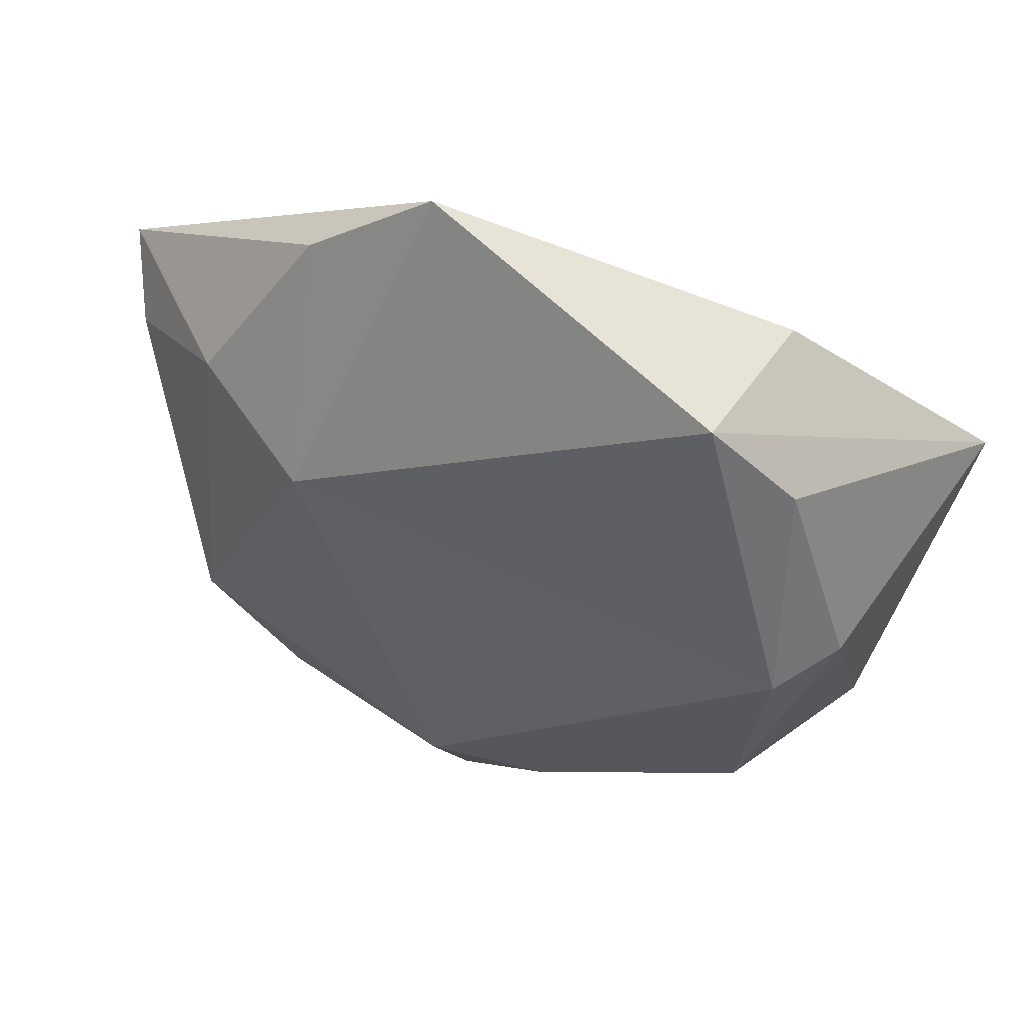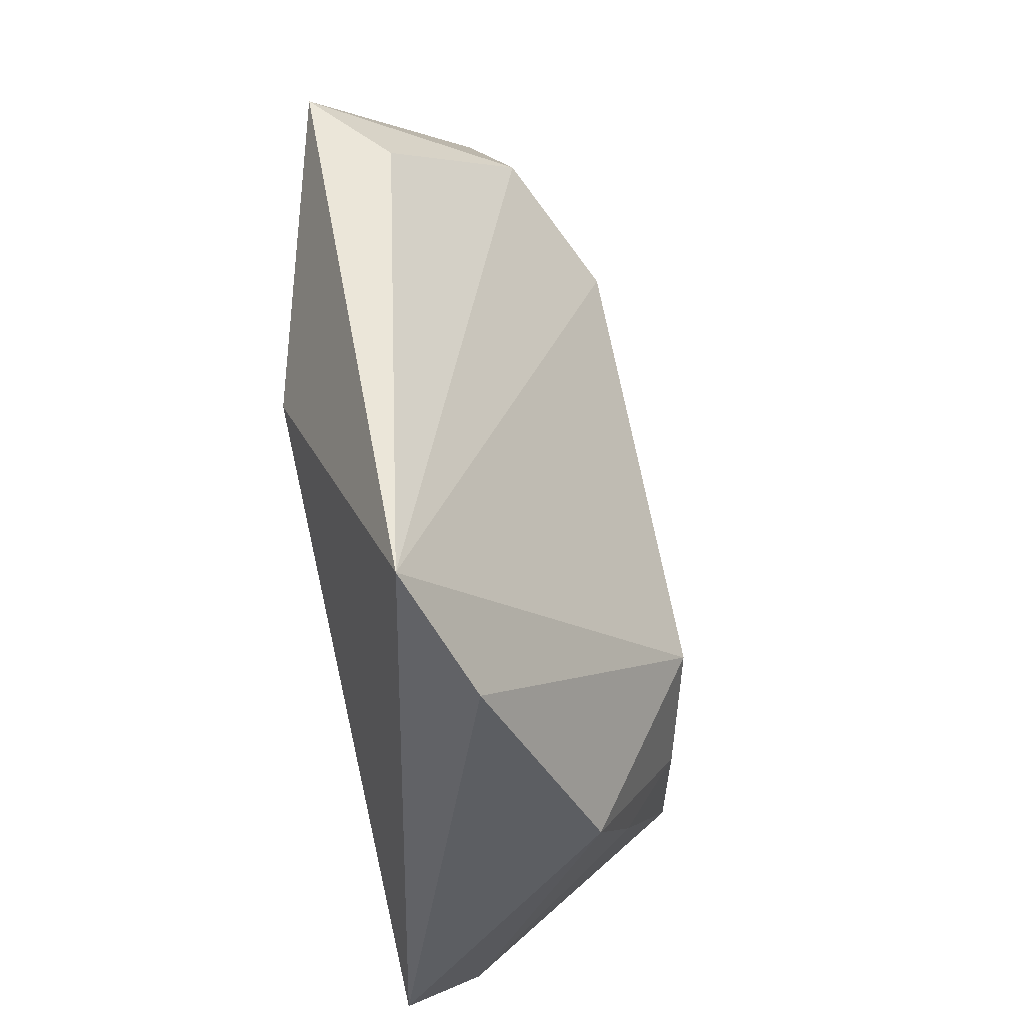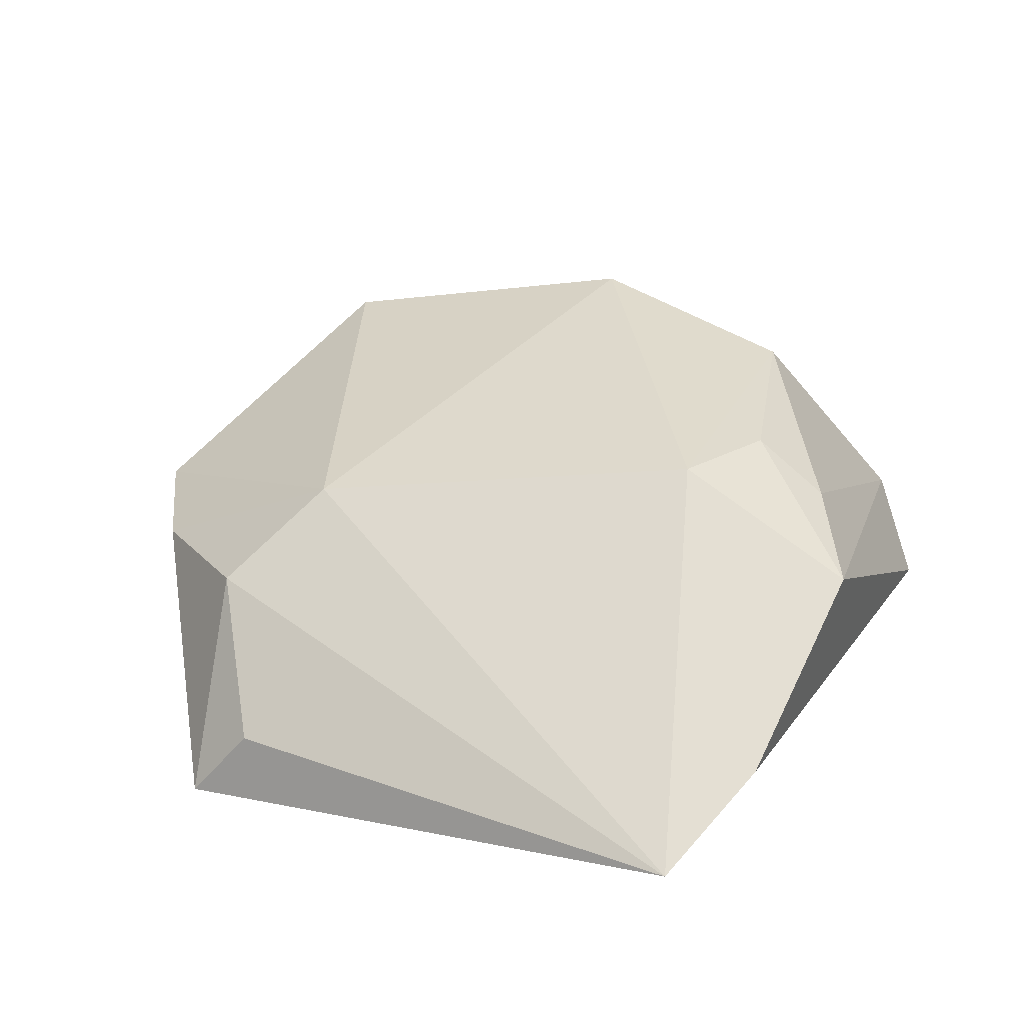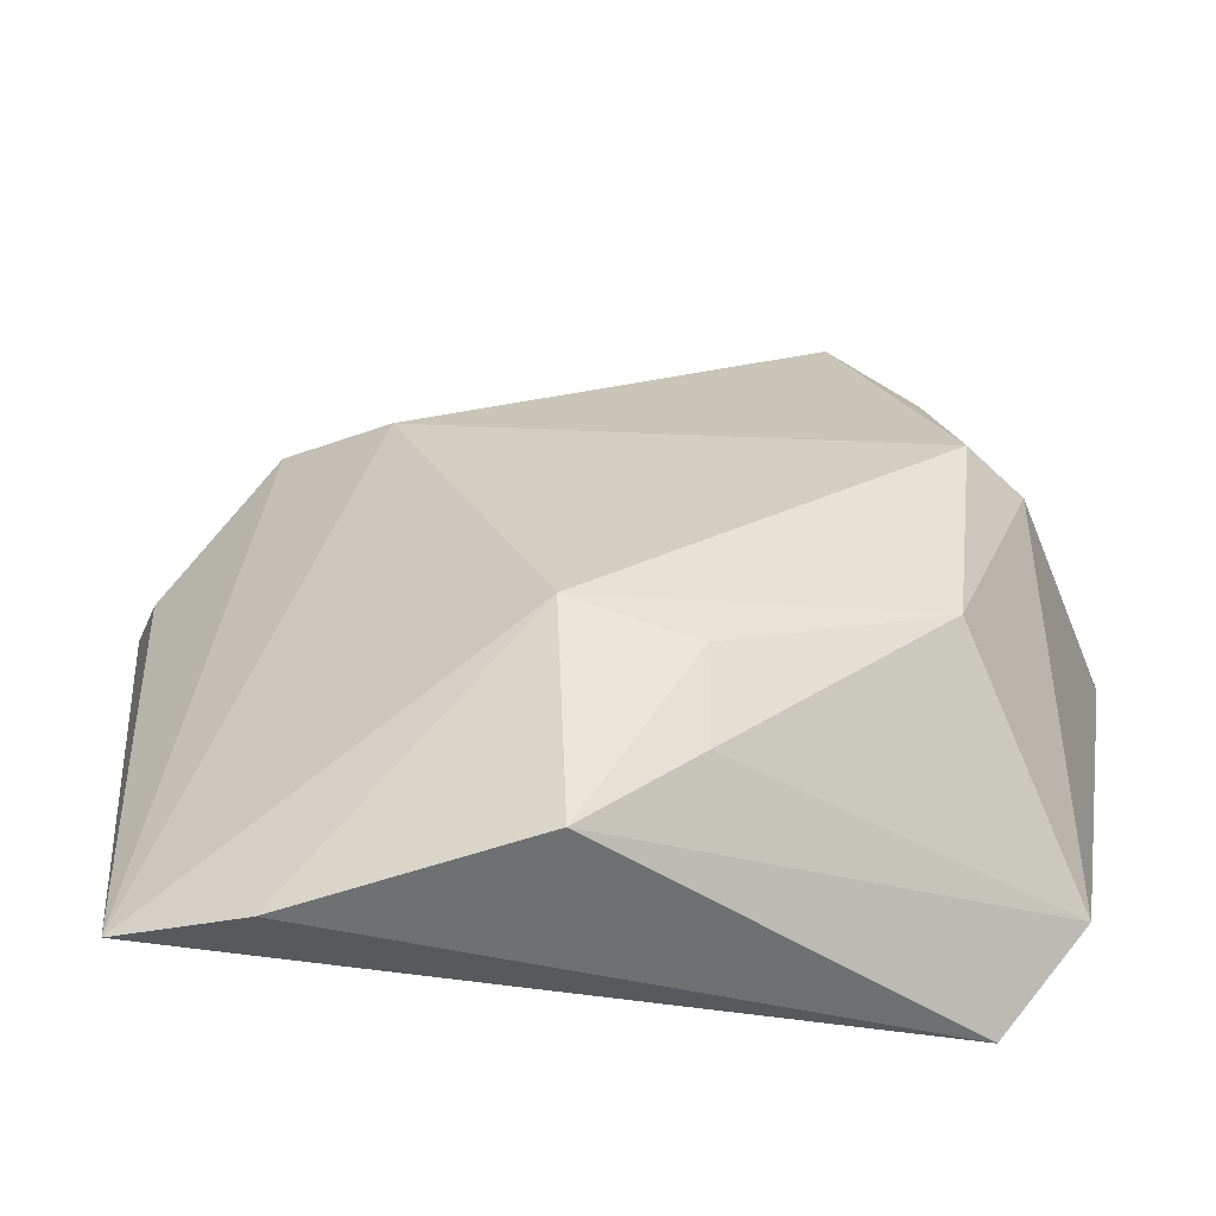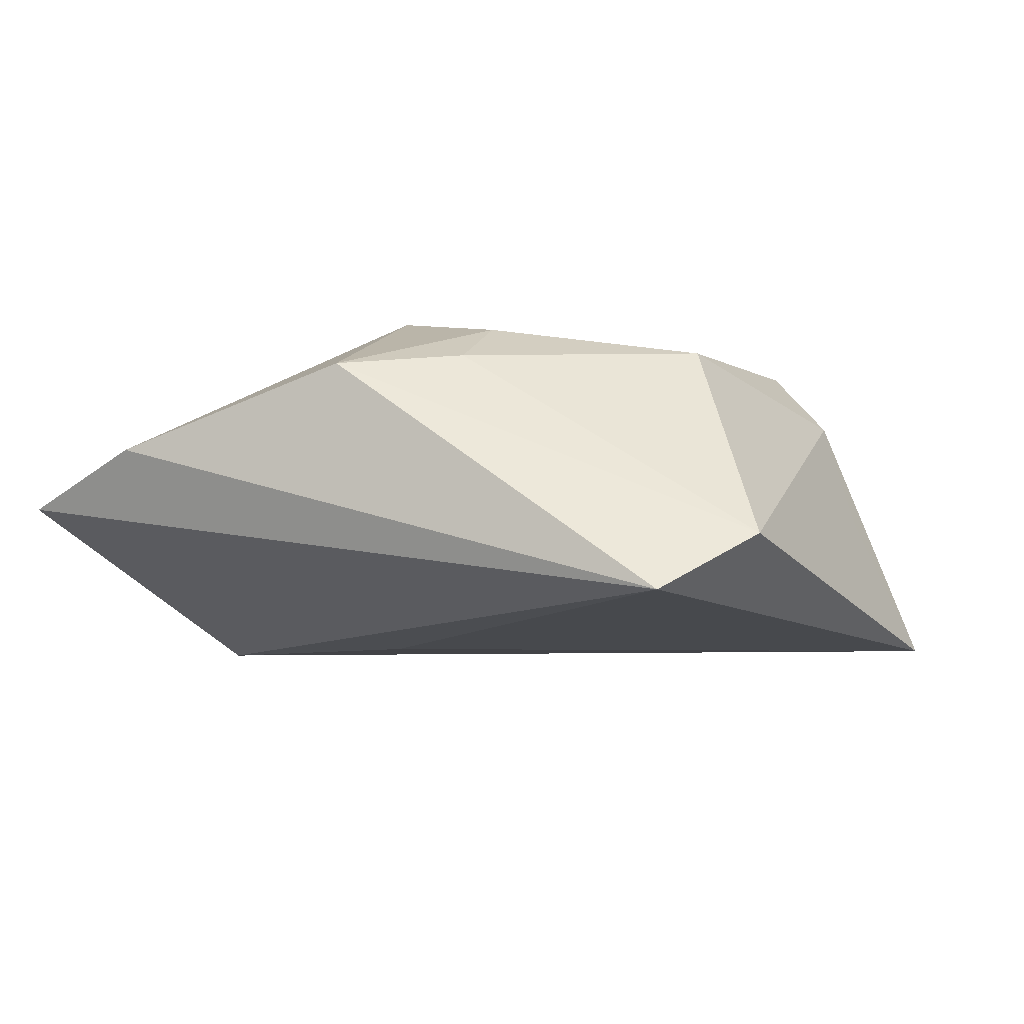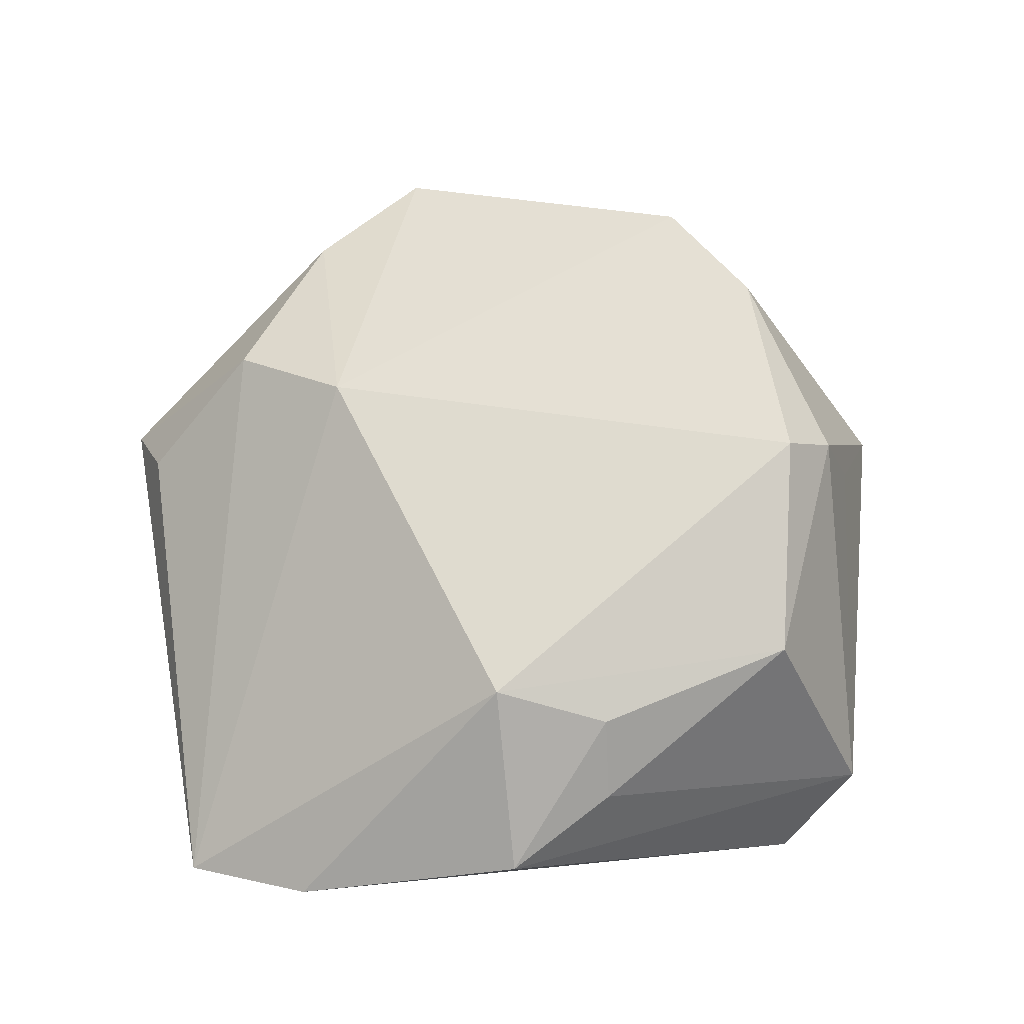
<metadata>
{"format":"obj","ext":"obj","renderer":"f3d","projection":"perspective","resolution":1024,"background":"white","views":[{"elev":56.5,"azim":17.9,"up":"+Y"},{"elev":-39.7,"azim":-81.1,"up":"+Y"},{"elev":39.2,"azim":-61.8,"up":"+Z"},{"elev":-55.9,"azim":2.2,"up":"+Y"},{"elev":-9.7,"azim":21.3,"up":"+Z"},{"elev":78.3,"azim":-4.1,"up":"+Z"}]}
</metadata>
<code>
v -0.0217 0.03783 0.001083
v -0.01766 0.02252 -0.01061
v 0.03555 -0.02742 -0.007013
v 0.03734 0.006884 -0.001221
v 0.006288 -0.0217 0.01672
v -0.01036 0.04565 -0.001019
v -0.0202 0.01761 0.01376
v -0.02771 -0.03661 0.003809
v -0.009443 -0.009404 -0.01443
v -0.0458 0.01923 -0.009673
v -0.04275 0.01428 -0.002415
v 0.0339 0.008023 0.009893
v 0.02877 0.007229 0.01579
v 0.01884 0.03629 0.009081
v -0.03109 0.02343 0.007024
v 0.02618 -0.01503 0.01397
v 0.02689 0.02762 0.00777
v -0.0403 -0.03289 -0.0009552
v -0.005 -0.01803 0.01919
v -0.03142 -0.005306 -0.01394
v 0.04223 0.01331 -0.01441
v 0.02248 0.03244 -0.007216
v 0.02768 -0.03455 -0.01284
v -0.004437 -0.03606 0.01088
v 0.006146 -0.02922 0.0123
f 9 23 20
f 20 21 9
f 9 21 23
f 19 16 13
f 13 16 12
f 23 21 3
f 16 25 3
f 3 12 16
f 3 24 23
f 3 25 24
f 20 23 18
f 15 18 7
f 7 18 19
f 14 6 7
f 7 19 13
f 13 14 7
f 20 18 10
f 22 14 21
f 22 6 14
f 16 19 5
f 5 25 16
f 5 19 24
f 24 25 5
f 21 14 17
f 17 12 21
f 17 14 13
f 13 12 17
f 21 12 4
f 4 3 21
f 12 3 4
f 24 19 8
f 19 18 8
f 23 24 8
f 8 18 23
f 1 10 15
f 6 10 1
f 15 7 1
f 1 7 6
f 11 18 15
f 15 10 11
f 11 10 18
f 2 10 6
f 6 22 2
f 2 22 21
f 2 21 20
f 20 10 2

</code>
